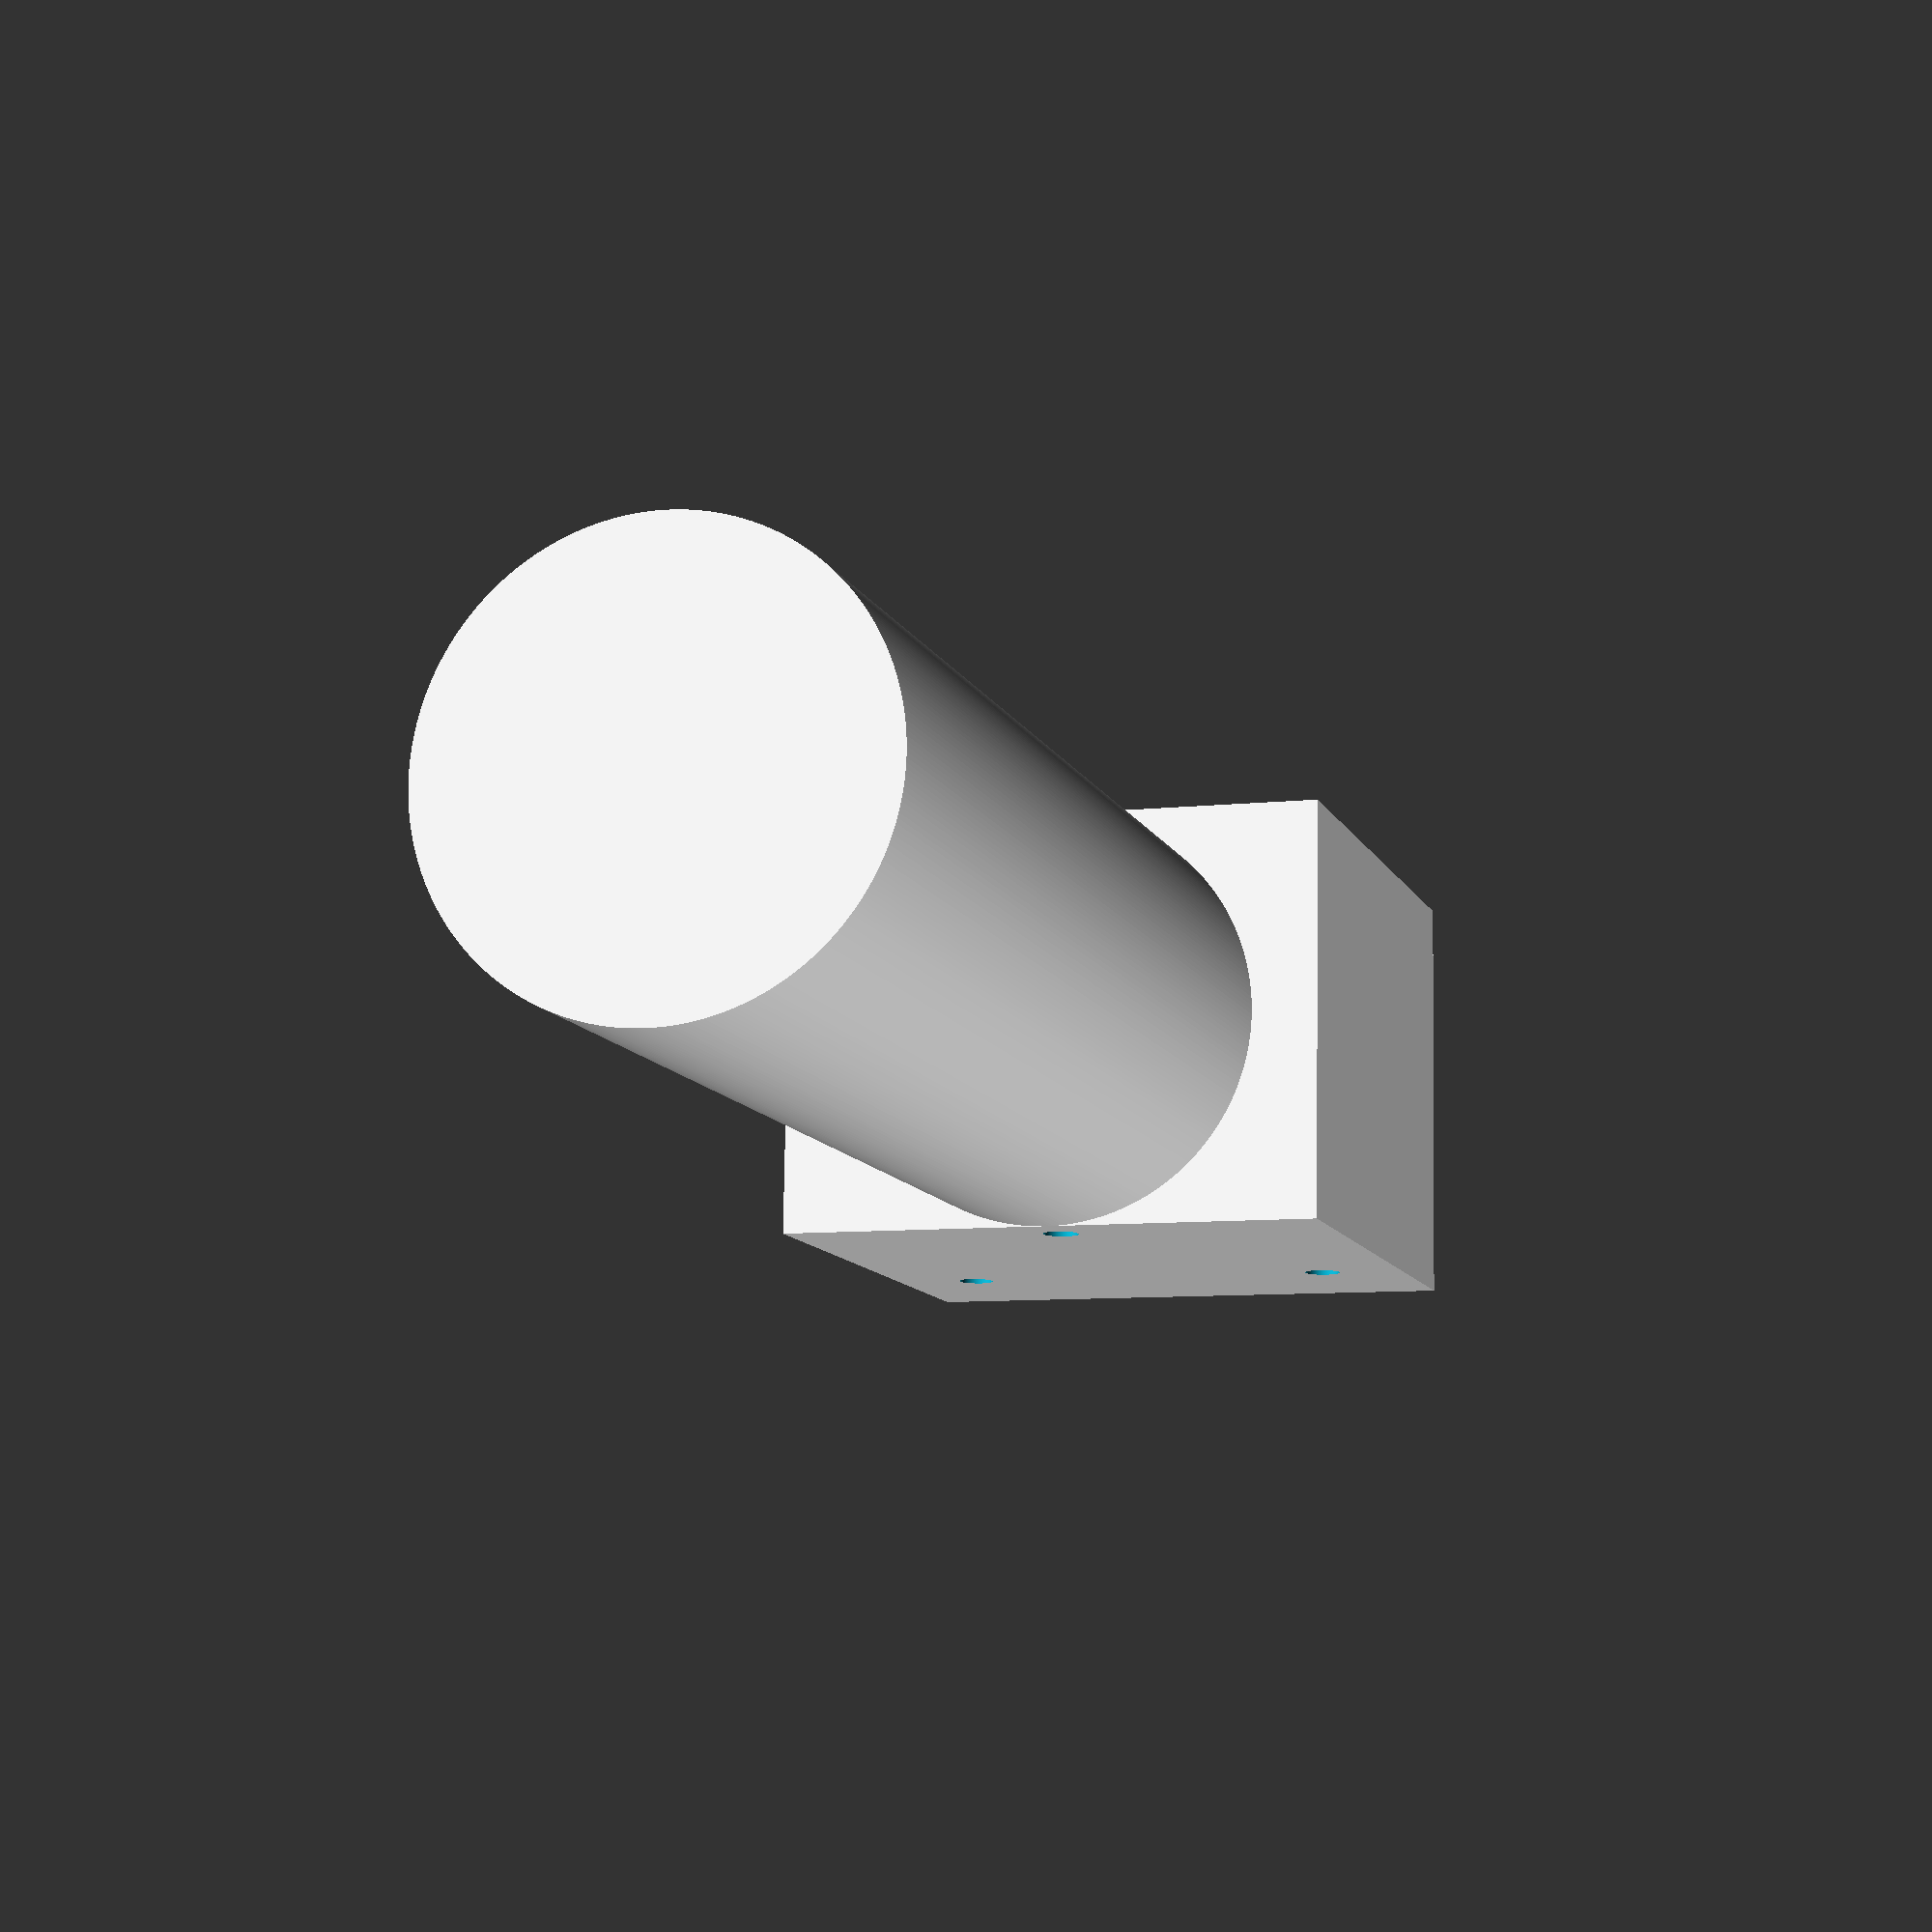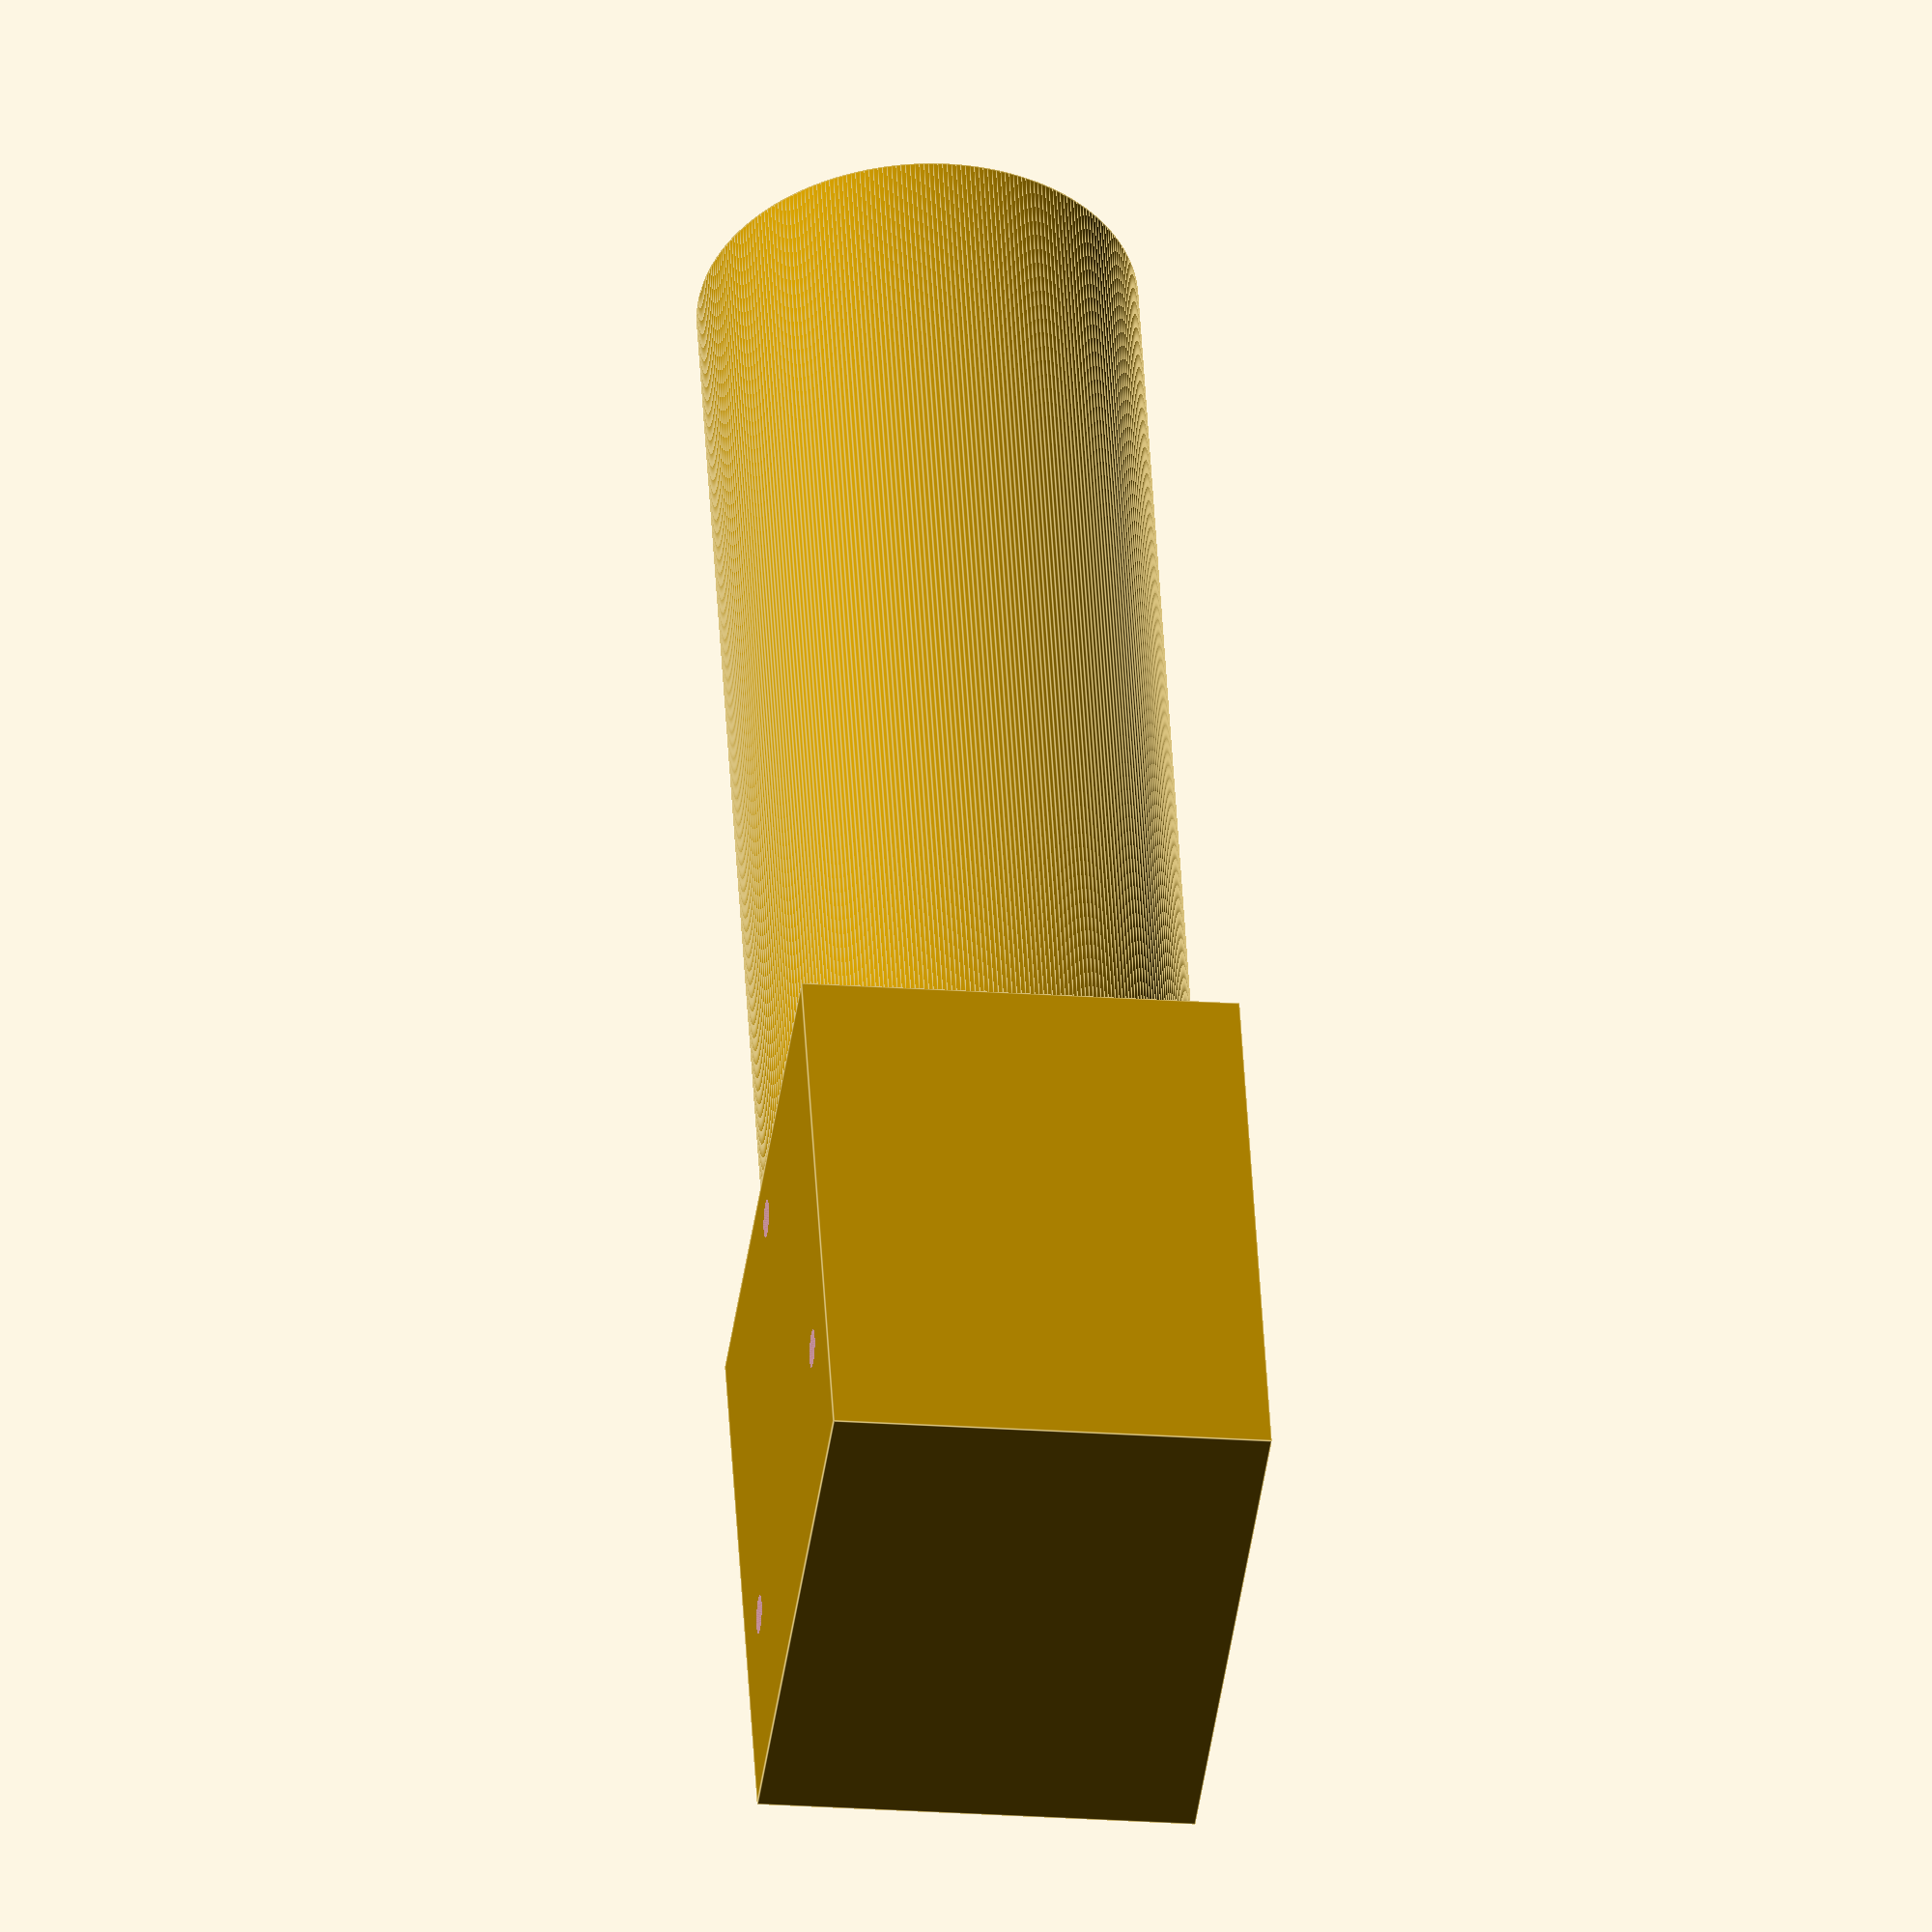
<openscad>
resolution = 300;
mainframe_holes_dia = 3.3;
frame_r_in = 18;
frame_r_out = 22;
frame_length = 100;

//18

difference()
{
    cube([50,50,38], center = true);
    main_frame_holes();
}
translate([100/2+50/2,0,0])
rotate([0,90,0])
cylinder(d=38,h=100,$fn=resolution, center= true);

module main_frame_holes()
{
    for (i = [0:2]) rotate([0,0,i*360/3])
    for (j = [2:2])
    {
        translate([j*10,0,0])
        cylinder(d=mainframe_holes_dia, h=70, $fn=resolution, center = true);
    }
}

</openscad>
<views>
elev=281.2 azim=287.3 roll=180.9 proj=p view=solid
elev=18.5 azim=247.1 roll=81.8 proj=o view=edges
</views>
